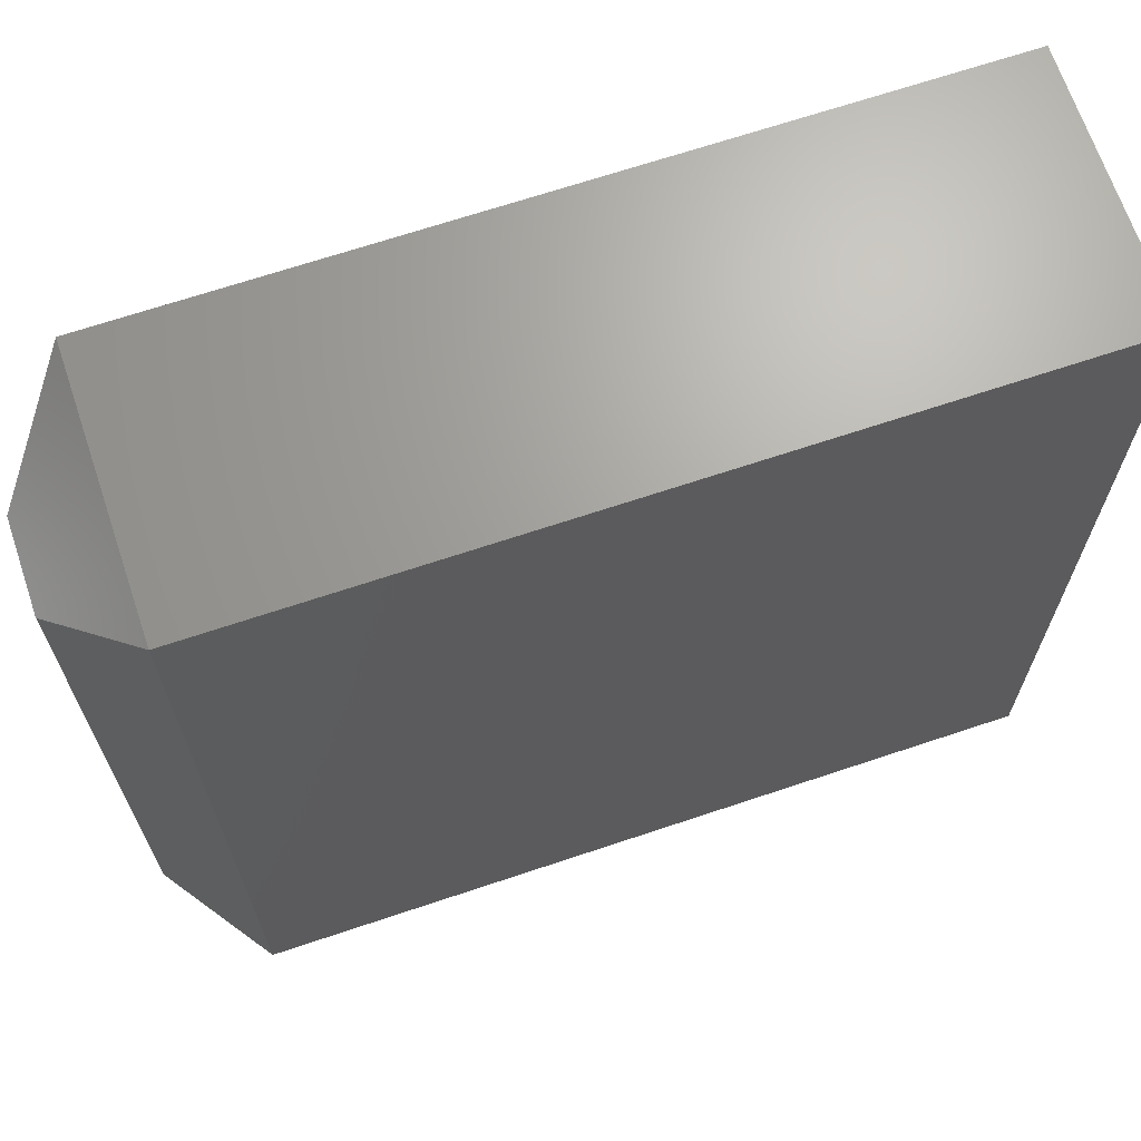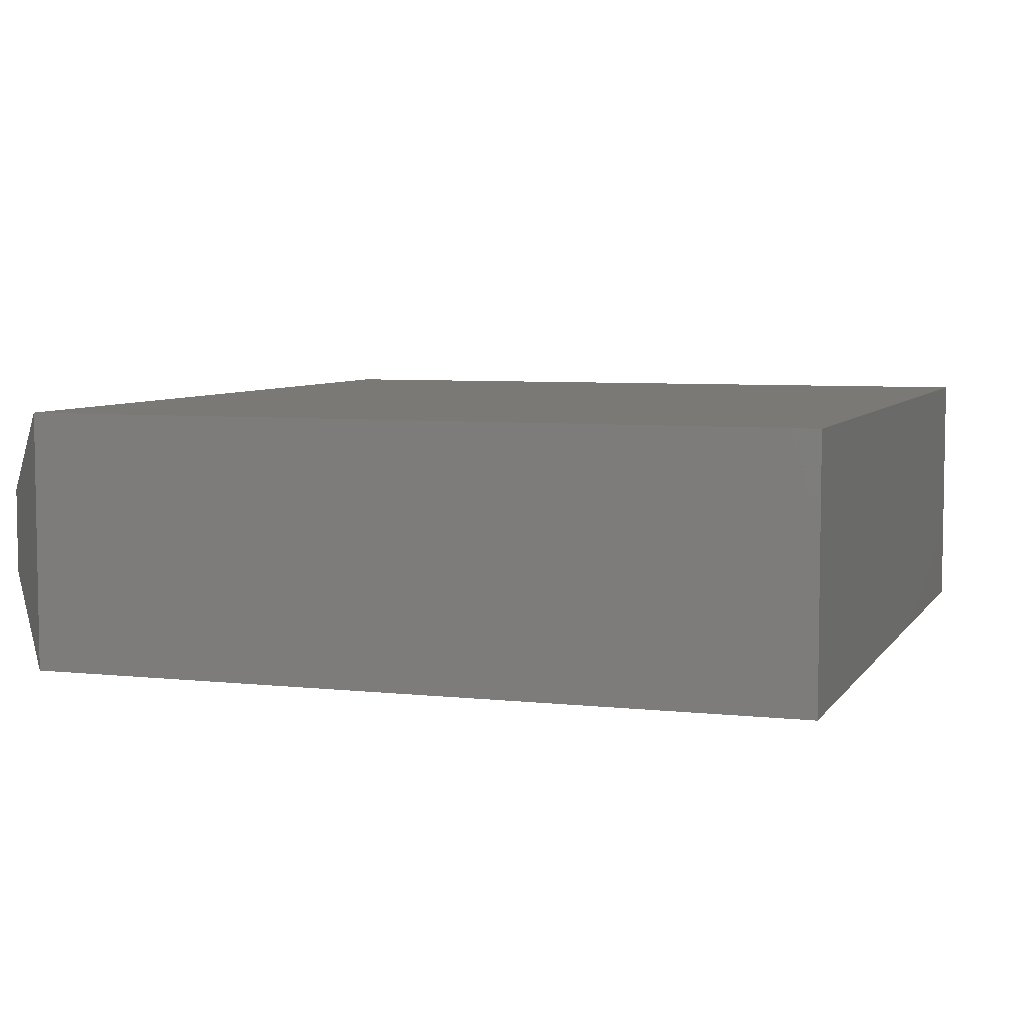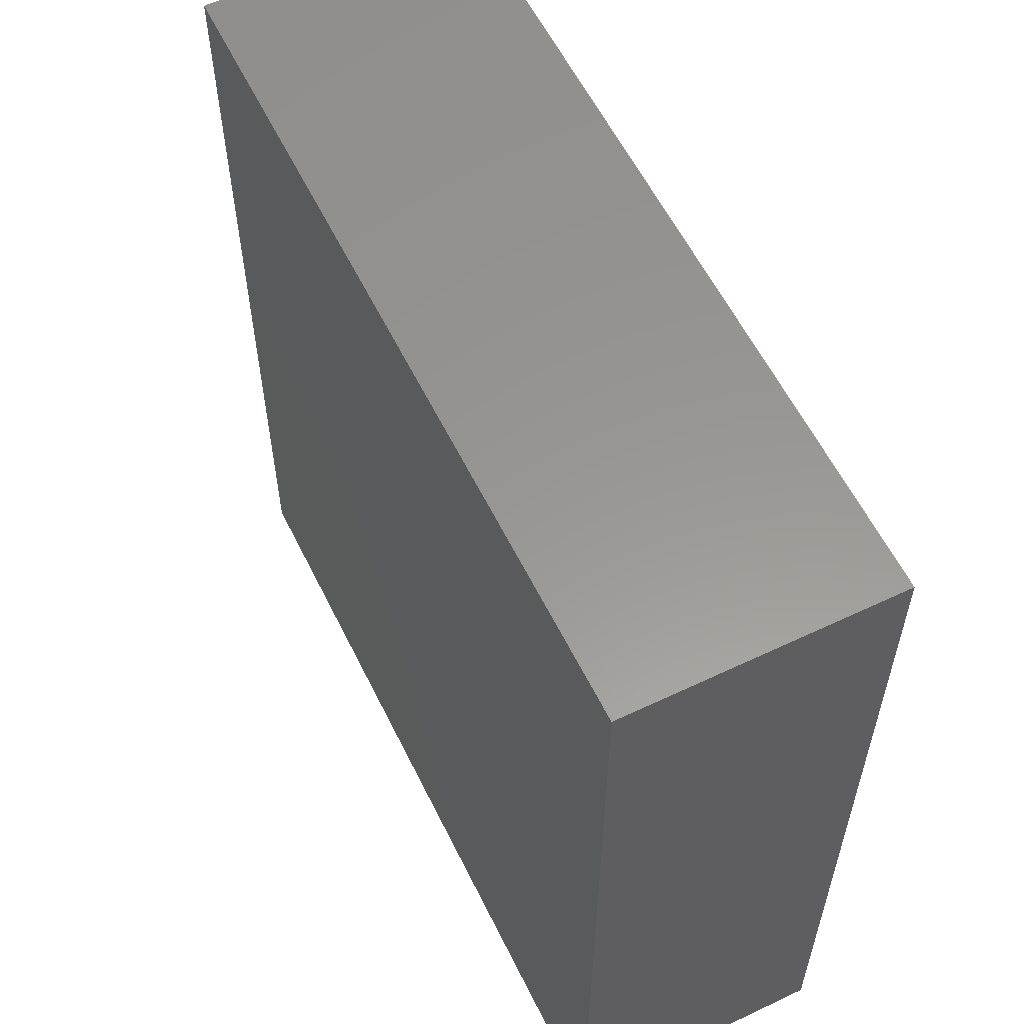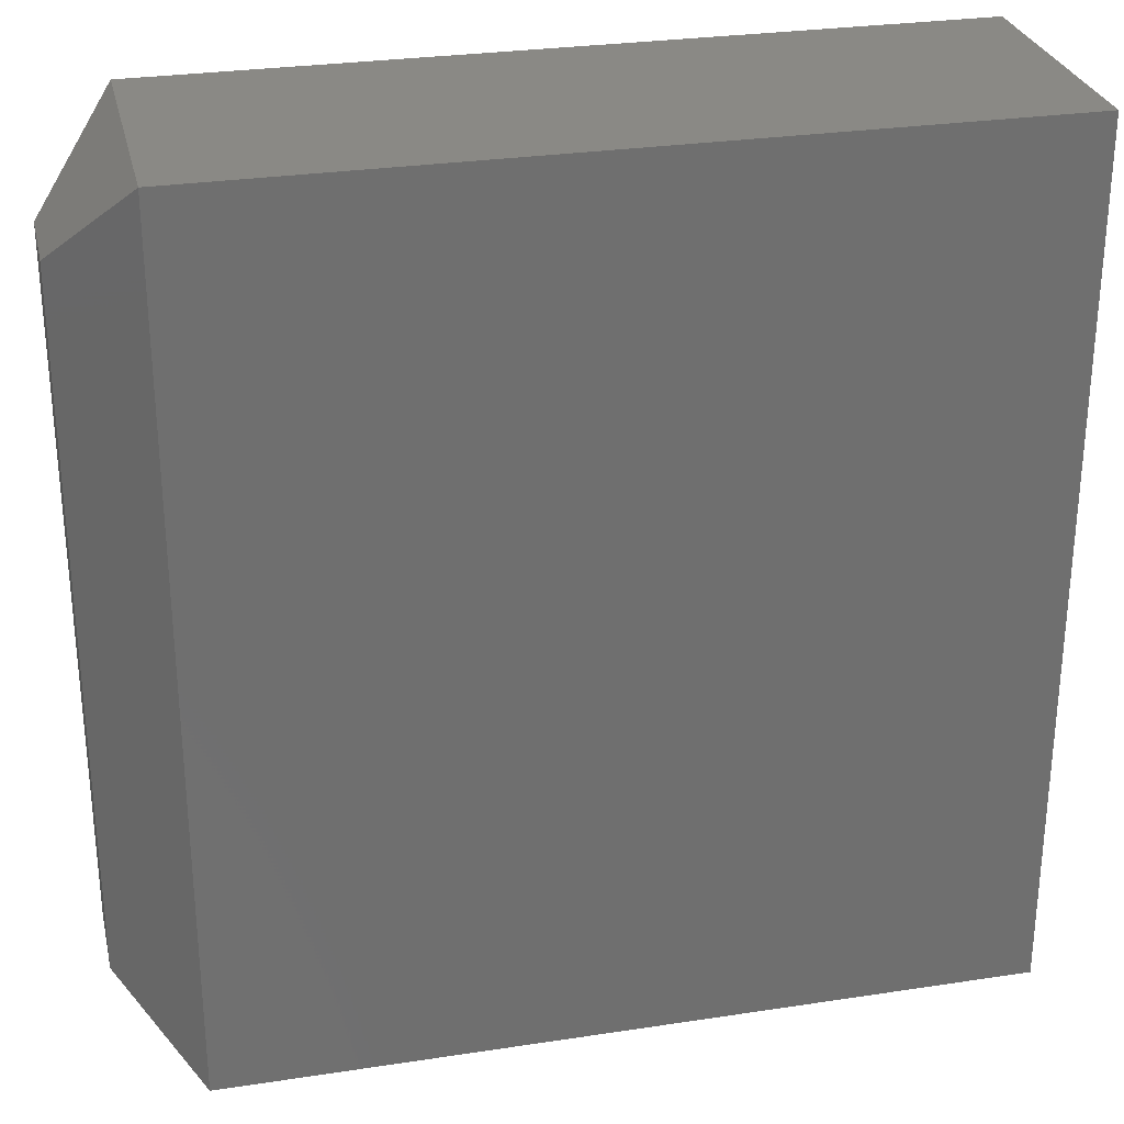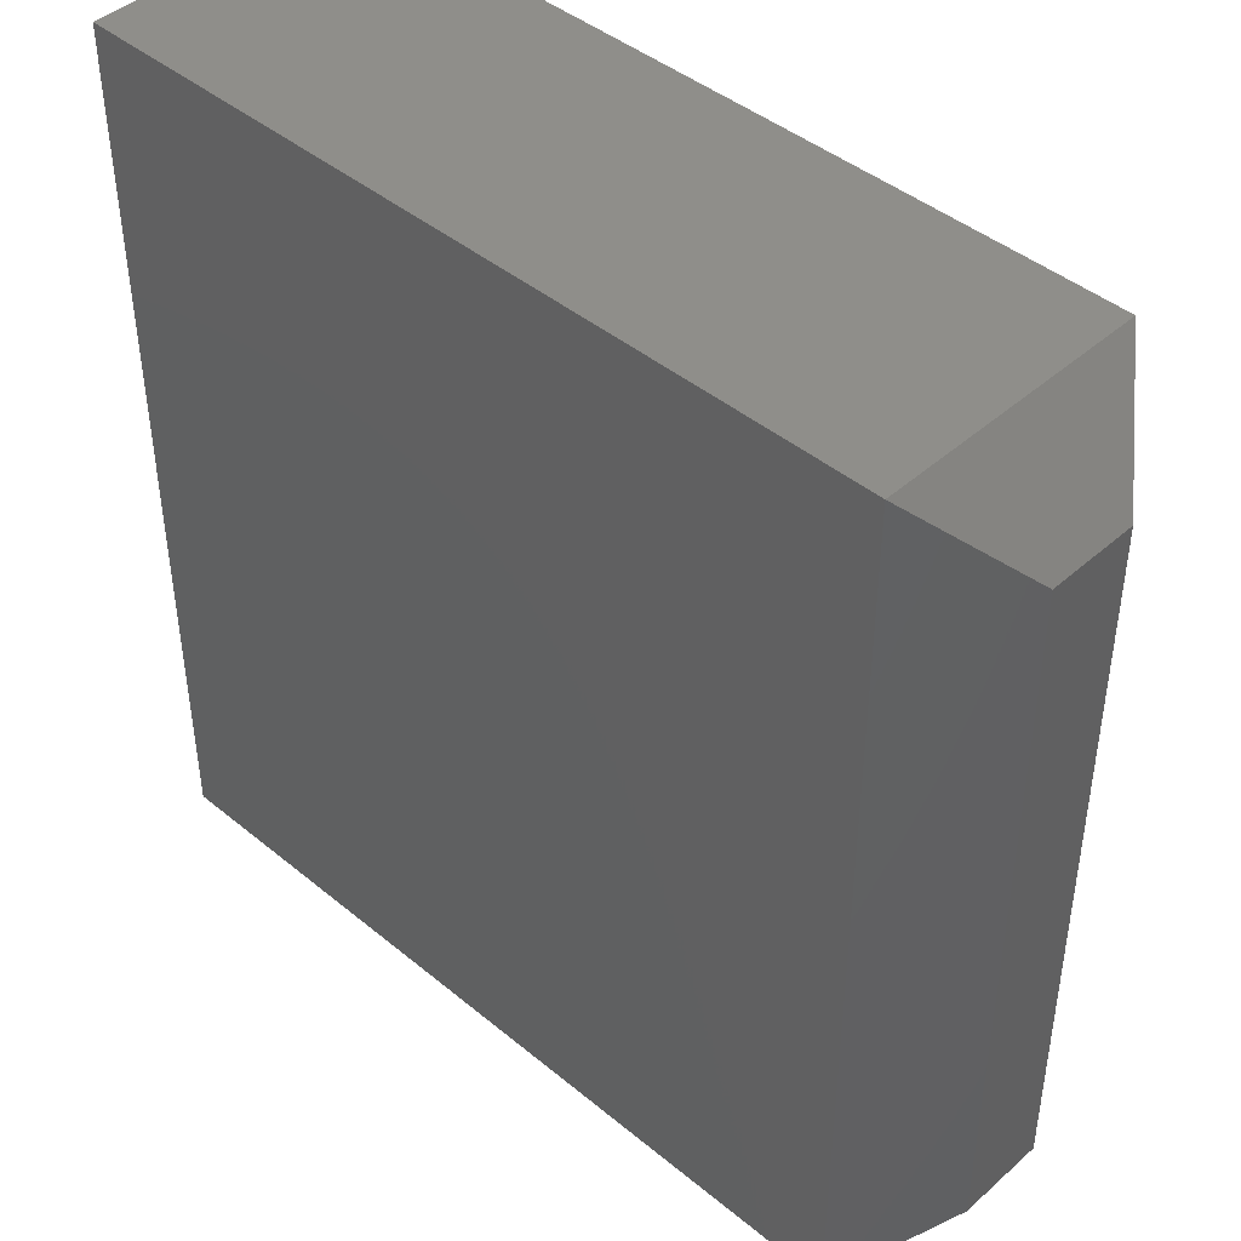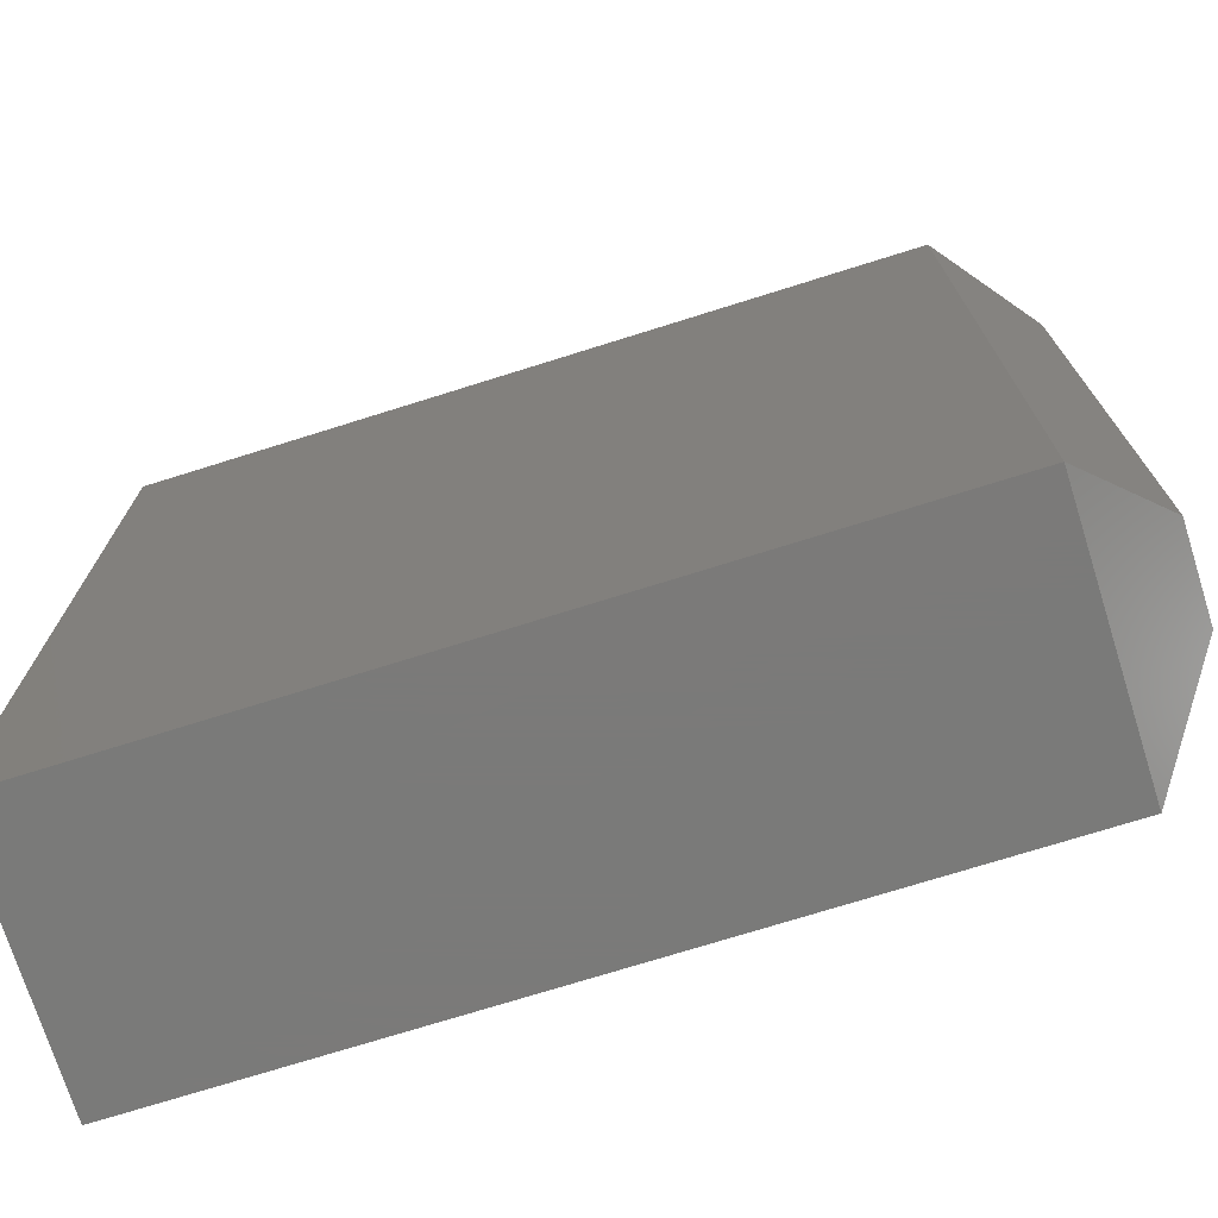
<metadata>
{"format":"stl","ext":"stl","renderer":"f3d","projection":"perspective","resolution":1024,"background":"white","views":[{"elev":67.8,"azim":161.4,"up":"+Y"},{"elev":5.9,"azim":-161.4,"up":"+Z"},{"elev":58.6,"azim":-116.1,"up":"+Y"},{"elev":28.5,"azim":167.1,"up":"+Y"},{"elev":43.8,"azim":44.0,"up":"+Y"},{"elev":-73.4,"azim":17.4,"up":"+Y"}]}
</metadata>
<code>
# stl→obj: 12 verts, 20 faces
v -0.6868 0.06316 0.1875
v -0.1178 0.06316 0.1875
v -0.6868 0.6868 0.1875
v -0.1178 0.6868 0.1875
v -0.6868 0.06316 0
v -0.6868 0.6868 0
v -0.1178 0.06316 -1.388e-17
v -0.1178 0.6868 0
v -0.06316 0.1257 0.125
v -0.06316 0.1257 0.0625
v -0.06316 0.6243 0.125
v -0.06316 0.6243 0.0625
f 1 2 3
f 3 2 4
f 5 6 7
f 7 6 8
f 4 8 3
f 3 8 6
f 9 10 11
f 11 10 12
f 1 5 2
f 2 5 7
f 2 7 9
f 9 7 10
f 8 12 7
f 7 12 10
f 8 4 12
f 12 4 11
f 4 2 11
f 11 2 9
f 3 6 1
f 1 6 5

</code>
